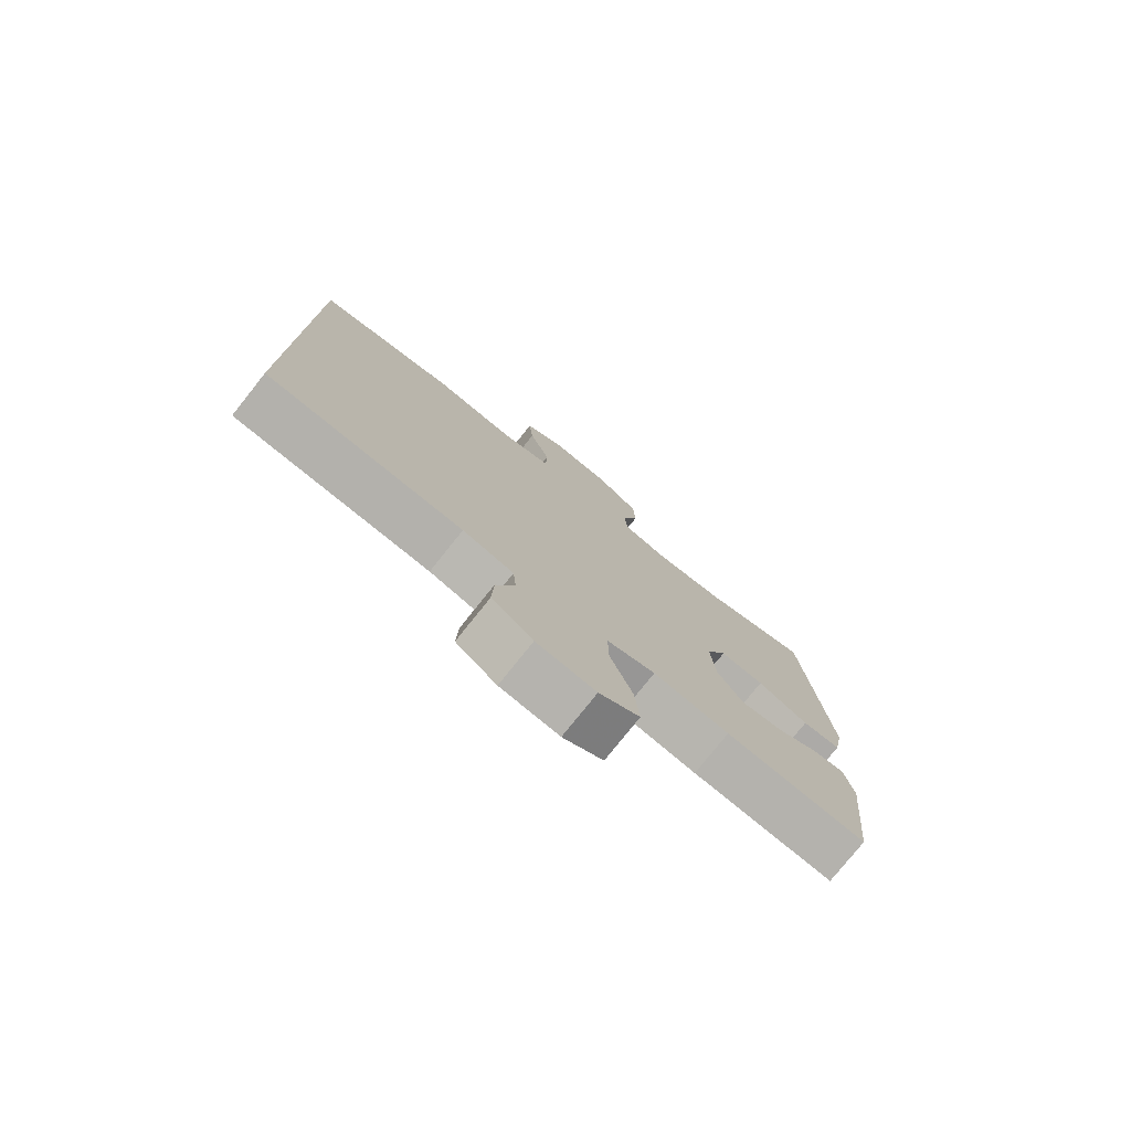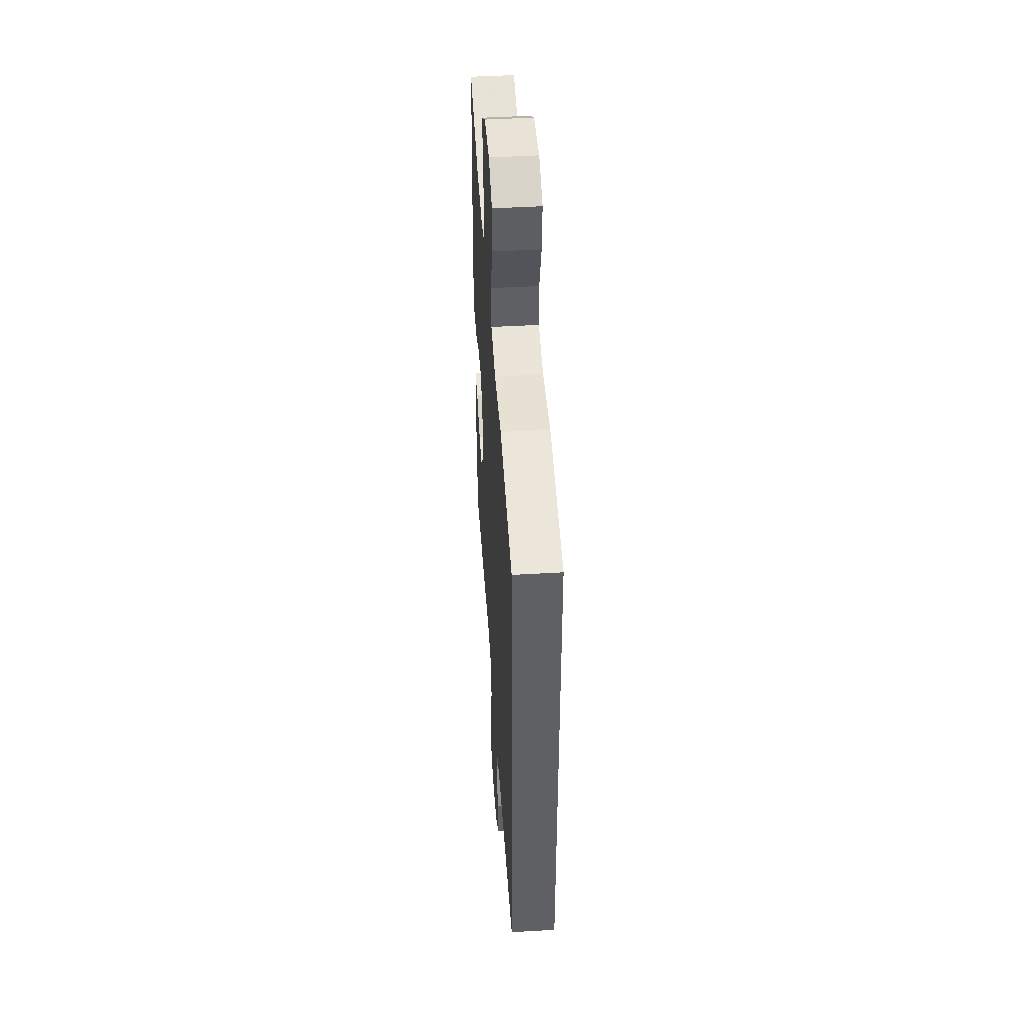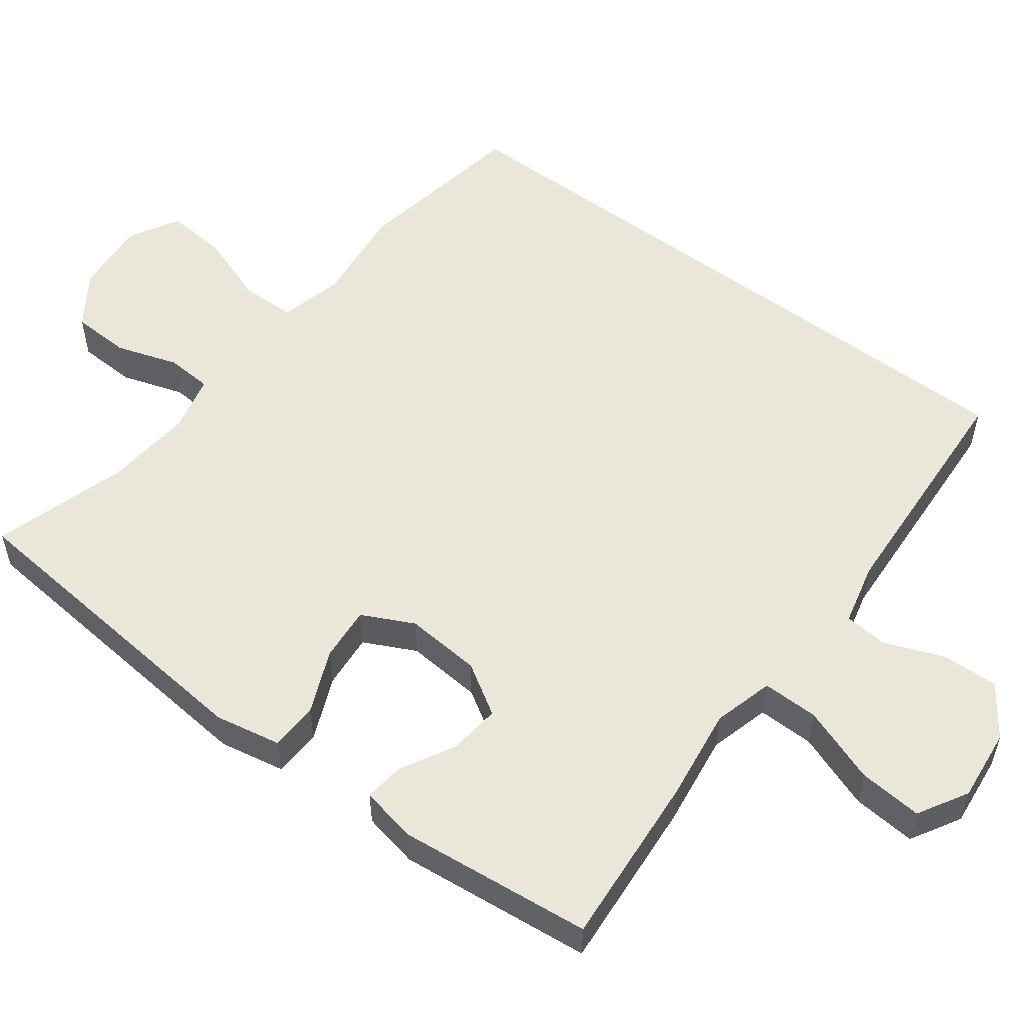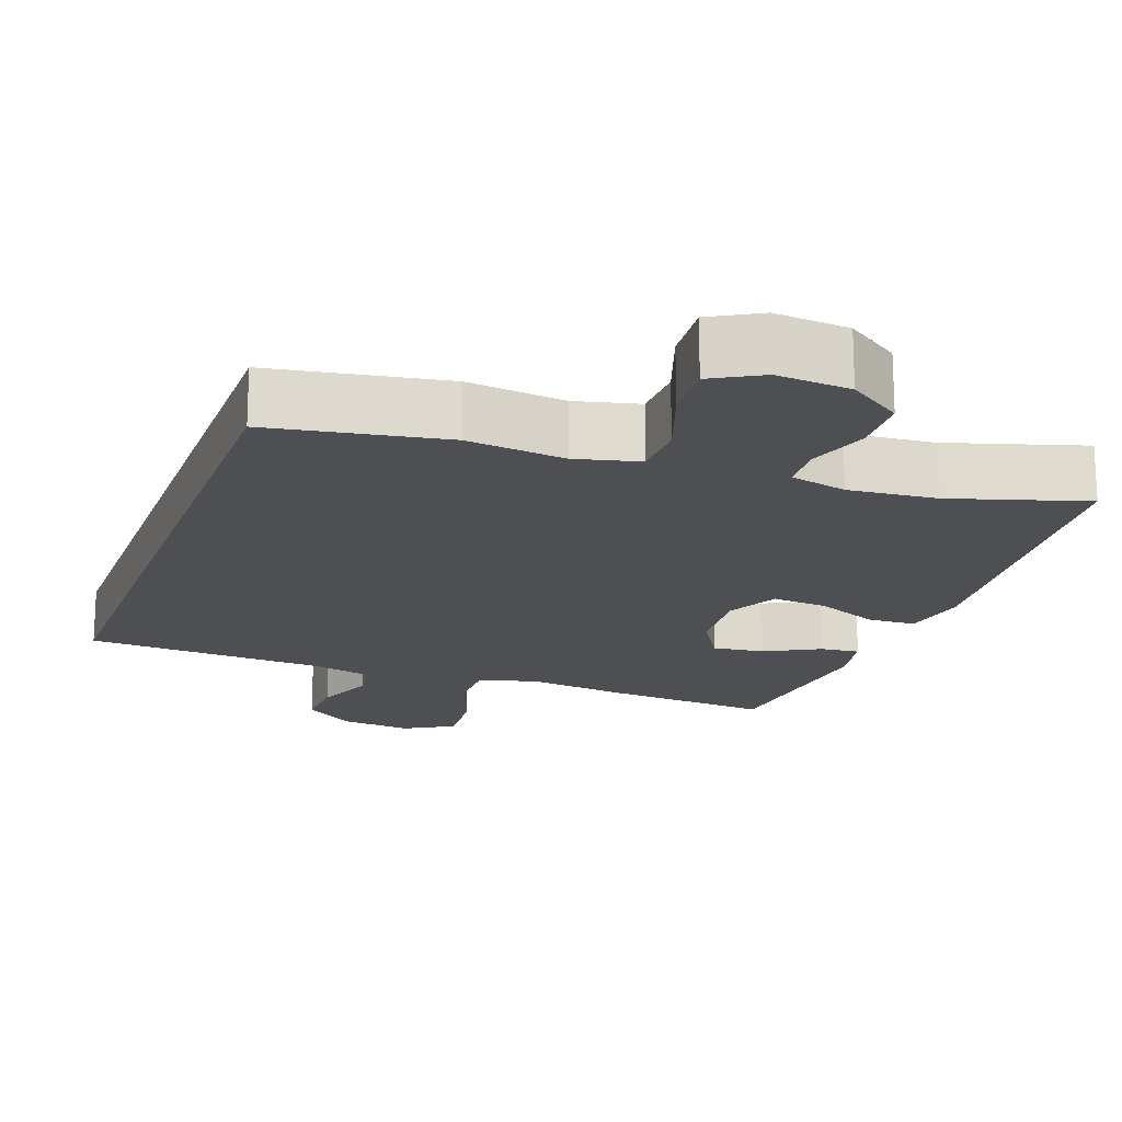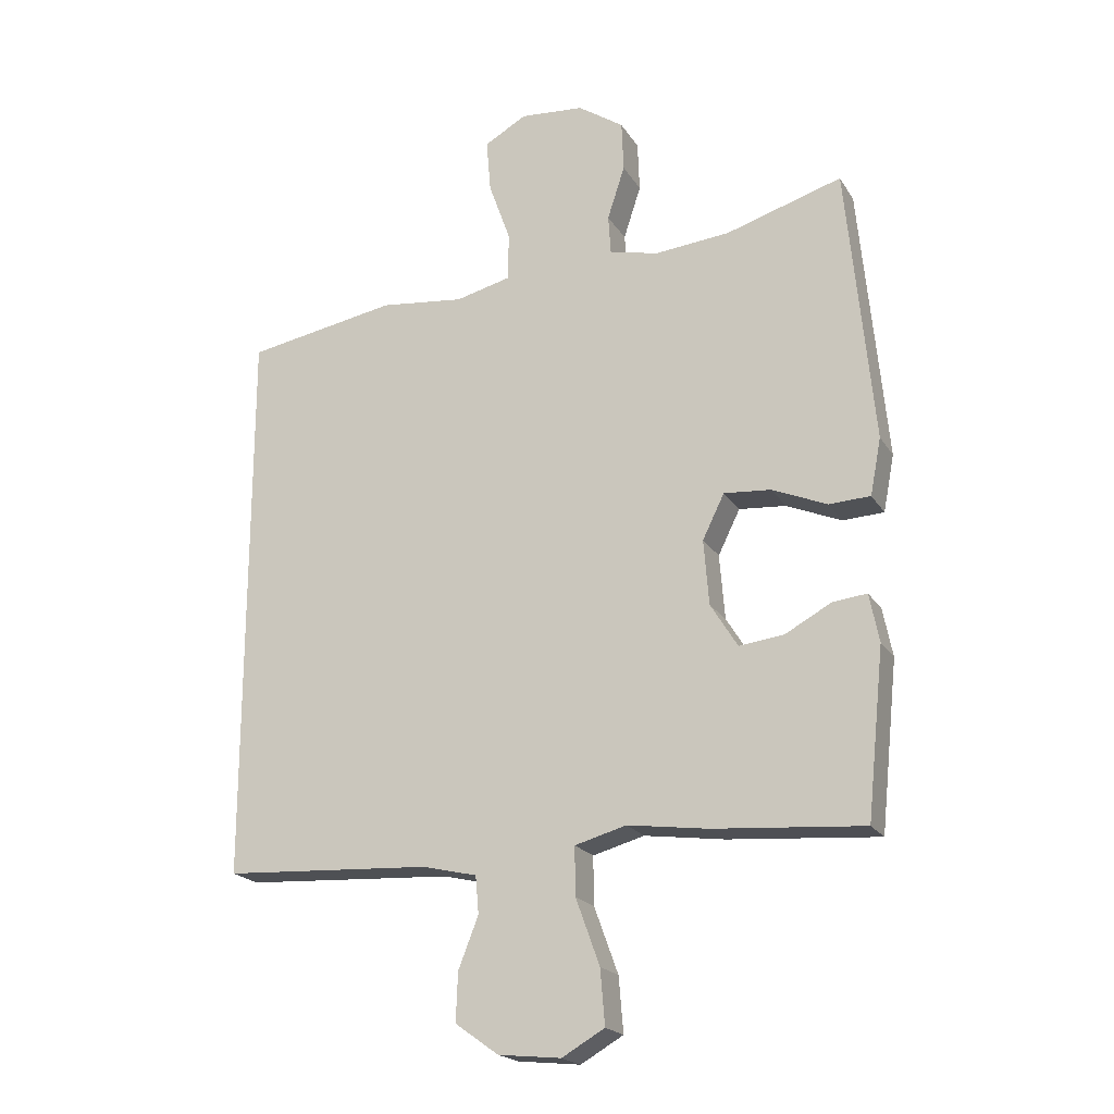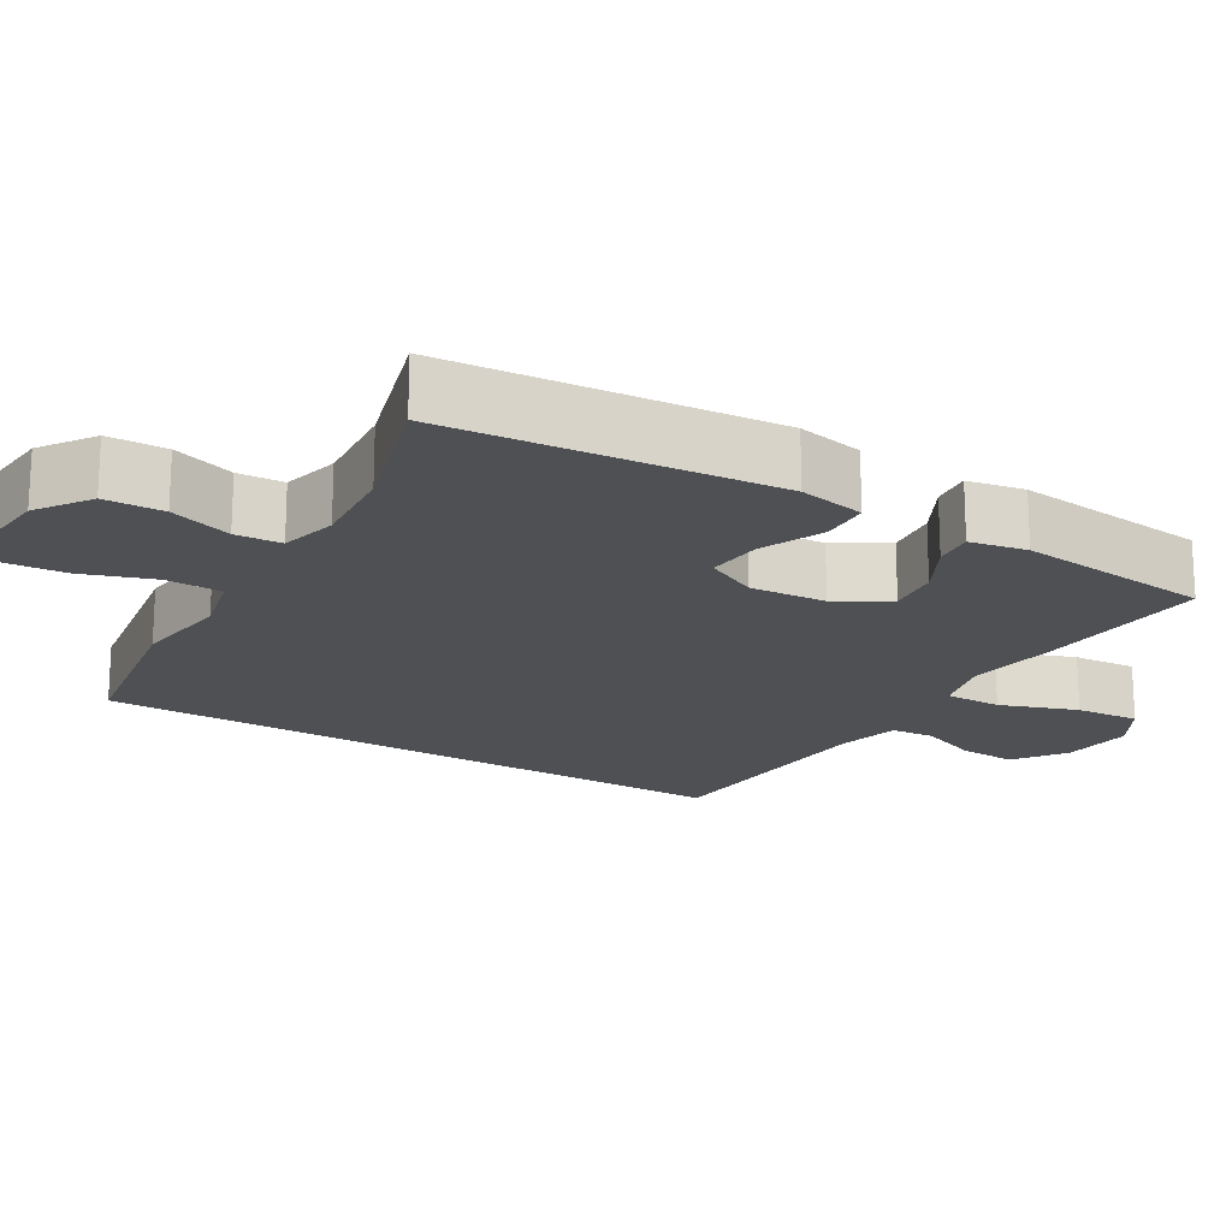
<metadata>
{"format":"obj","ext":"obj","renderer":"f3d","projection":"perspective","resolution":1024,"background":"white","views":[{"elev":-77.5,"azim":-38.6,"up":"+Z"},{"elev":46.3,"azim":-93.8,"up":"+Z"},{"elev":54.7,"azim":126.9,"up":"+Y"},{"elev":-18.2,"azim":-20.1,"up":"+Y"},{"elev":-20.2,"azim":23.1,"up":"+Z"},{"elev":-18.9,"azim":58.5,"up":"+Y"}]}
</metadata>
<code>
v 0.5 0.07 -0.5
v 0.268 0.07 -0.482
v 0.143 0.07 -0.465
v 0.063 0.07 -0.487
v 0.064 0.07 -0.562
v 0.101 0.07 -0.664
v 0.108 0.07 -0.749
v 0.042 0.07 -0.787
v -0.055 0.07 -0.777
v -0.122 0.07 -0.729
v -0.119 0.07 -0.654
v -0.088 0.07 -0.575
v -0.093 0.07 -0.517
v -0.177 0.07 -0.497
v -0.5 0.07 -0.479
v -0.5 0.07 0.395
v -0.266 0.07 0.436
v -0.135 0.07 0.421
v -0.05 0.07 0.442
v -0.048 0.07 0.515
v -0.082 0.07 0.611
v -0.089 0.07 0.693
v -0.023 0.07 0.73
v 0.076 0.07 0.722
v 0.147 0.07 0.674
v 0.15 0.07 0.596
v 0.123 0.07 0.513
v 0.127 0.07 0.452
v 0.203 0.07 0.434
v 0.32 0.07 0.445
v 0.5 0.07 0.5
v 0.541 0.07 0.068
v 0.524 0.07 -0.02
v 0.46 0.07 -0.023
v 0.375 0.07 0.013
v 0.302 0.07 0.019
v 0.268 0.07 -0.05
v 0.276 0.07 -0.151
v 0.318 0.07 -0.219
v 0.387 0.07 -0.211
v 0.459 0.07 -0.172
v 0.512 0.07 -0.166
v 0.527 0.07 -0.241
v 0.5 0 -0.5
v 0.268 0 -0.482
v 0.143 0 -0.465
v 0.063 0 -0.487
v 0.064 0 -0.562
v 0.101 0 -0.664
v 0.108 0 -0.749
v 0.042 0 -0.787
v -0.055 0 -0.777
v -0.122 0 -0.729
v -0.119 0 -0.654
v -0.088 0 -0.575
v -0.093 0 -0.517
v -0.177 0 -0.497
v -0.5 0 -0.479
v -0.5 0 0.395
v -0.266 0 0.436
v -0.135 0 0.421
v -0.05 0 0.442
v -0.048 0 0.515
v -0.082 0 0.611
v -0.089 0 0.693
v -0.023 0 0.73
v 0.076 0 0.722
v 0.147 0 0.674
v 0.15 0 0.596
v 0.123 0 0.513
v 0.127 0 0.452
v 0.203 0 0.434
v 0.32 0 0.445
v 0.5 0 0.5
v 0.541 0 0.068
v 0.524 0 -0.02
v 0.46 0 -0.023
v 0.375 0 0.013
v 0.302 0 0.019
v 0.268 0 -0.05
v 0.276 0 -0.151
v 0.318 0 -0.219
v 0.387 0 -0.211
v 0.459 0 -0.172
v 0.512 0 -0.166
v 0.527 0 -0.241
f 40 41 42 43
f 39 40 43 1
f 32 33 34 35
f 30 31 32 35
f 29 30 35 36
f 28 29 36 37
f 24 25 26 27
f 24 27 28
f 23 24 28
f 20 21 22 23
f 19 20 23 28
f 18 19 28 37
f 14 15 16 17
f 13 14 17 18
f 12 13 18 37
f 5 6 7 8
f 4 5 8 9
f 39 1 2 3
f 38 39 3 4
f 12 37 38 4
f 10 11 12
f 4 9 10 12
f 86 85 84 83
f 44 86 83 82
f 78 77 76 75
f 78 75 74 73
f 79 78 73 72
f 80 79 72 71
f 70 69 68 67
f 71 70 67
f 71 67 66
f 66 65 64 63
f 71 66 63 62
f 80 71 62 61
f 60 59 58 57
f 61 60 57 56
f 80 61 56 55
f 51 50 49 48
f 52 51 48 47
f 46 45 44 82
f 47 46 82 81
f 47 81 80 55
f 55 54 53
f 55 53 52 47
f 1 44 45 2
f 2 45 46 3
f 3 46 47 4
f 4 47 48 5
f 5 48 49 6
f 6 49 50 7
f 7 50 51 8
f 8 51 52 9
f 9 52 53 10
f 10 53 54 11
f 11 54 55 12
f 12 55 56 13
f 13 56 57 14
f 14 57 58 15
f 15 58 59 16
f 16 59 60 17
f 17 60 61 18
f 18 61 62 19
f 19 62 63 20
f 20 63 64 21
f 21 64 65 22
f 22 65 66 23
f 23 66 67 24
f 24 67 68 25
f 25 68 69 26
f 26 69 70 27
f 27 70 71 28
f 28 71 72 29
f 29 72 73 30
f 30 73 74 31
f 31 74 75 32
f 32 75 76 33
f 33 76 77 34
f 34 77 78 35
f 35 78 79 36
f 36 79 80 37
f 37 80 81 38
f 38 81 82 39
f 39 82 83 40
f 40 83 84 41
f 41 84 85 42
f 42 85 86 43
f 43 86 44 1

</code>
